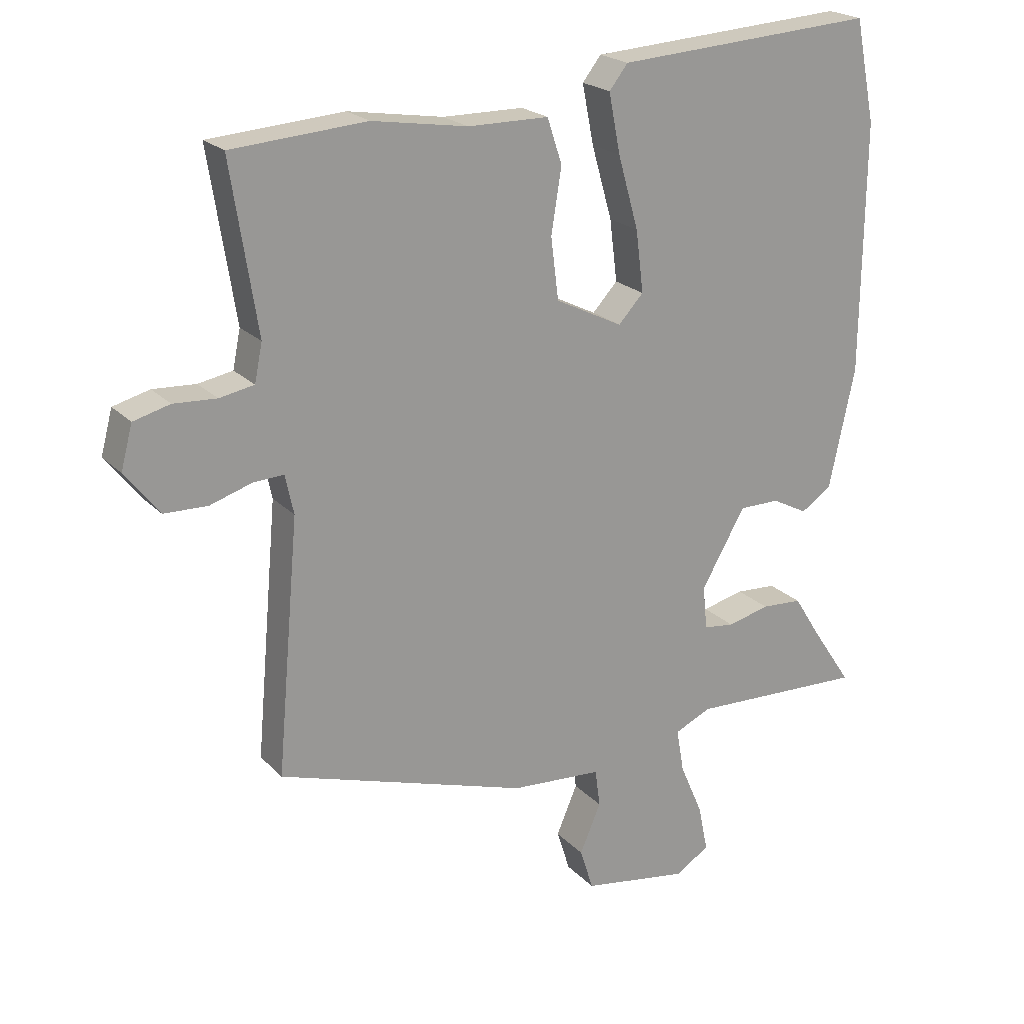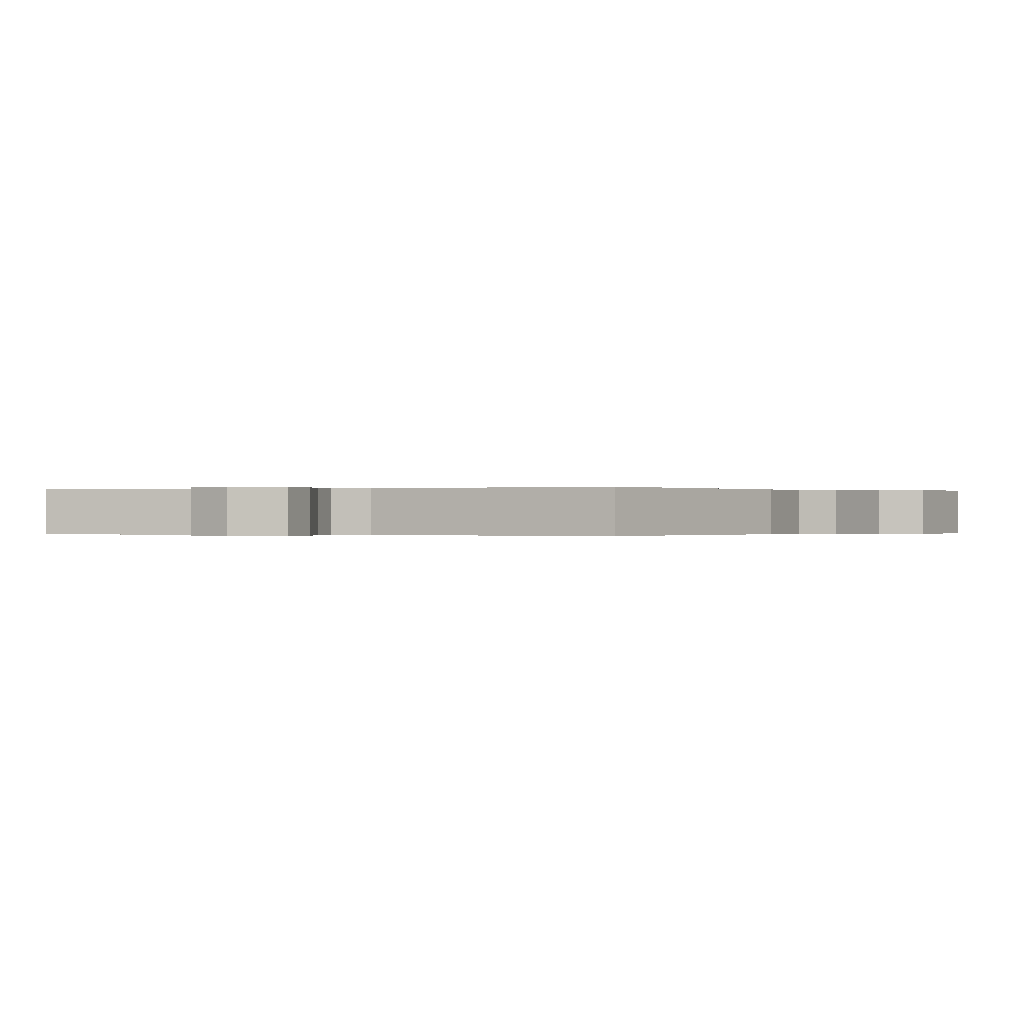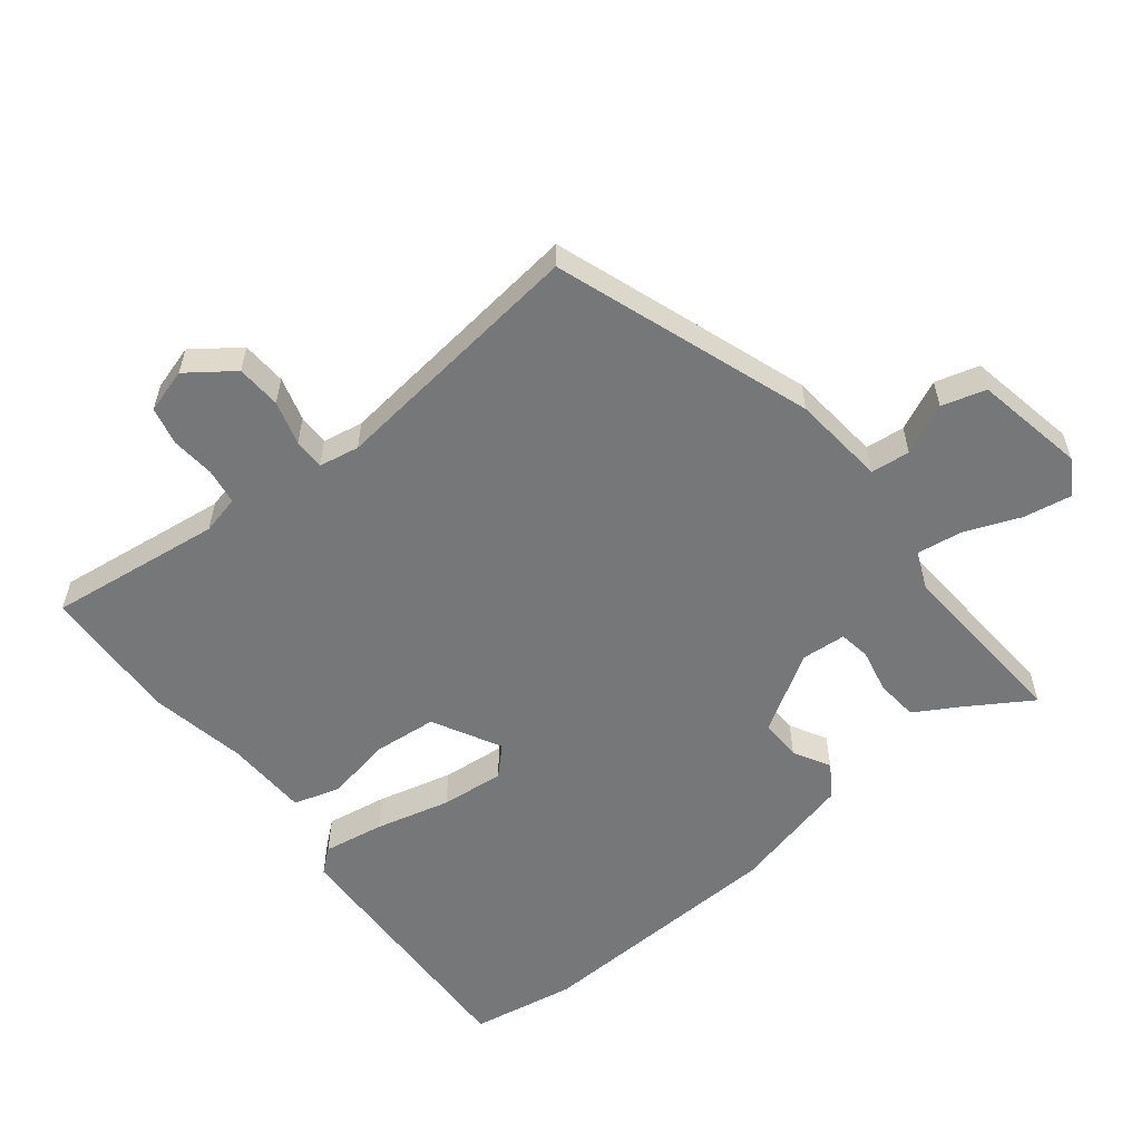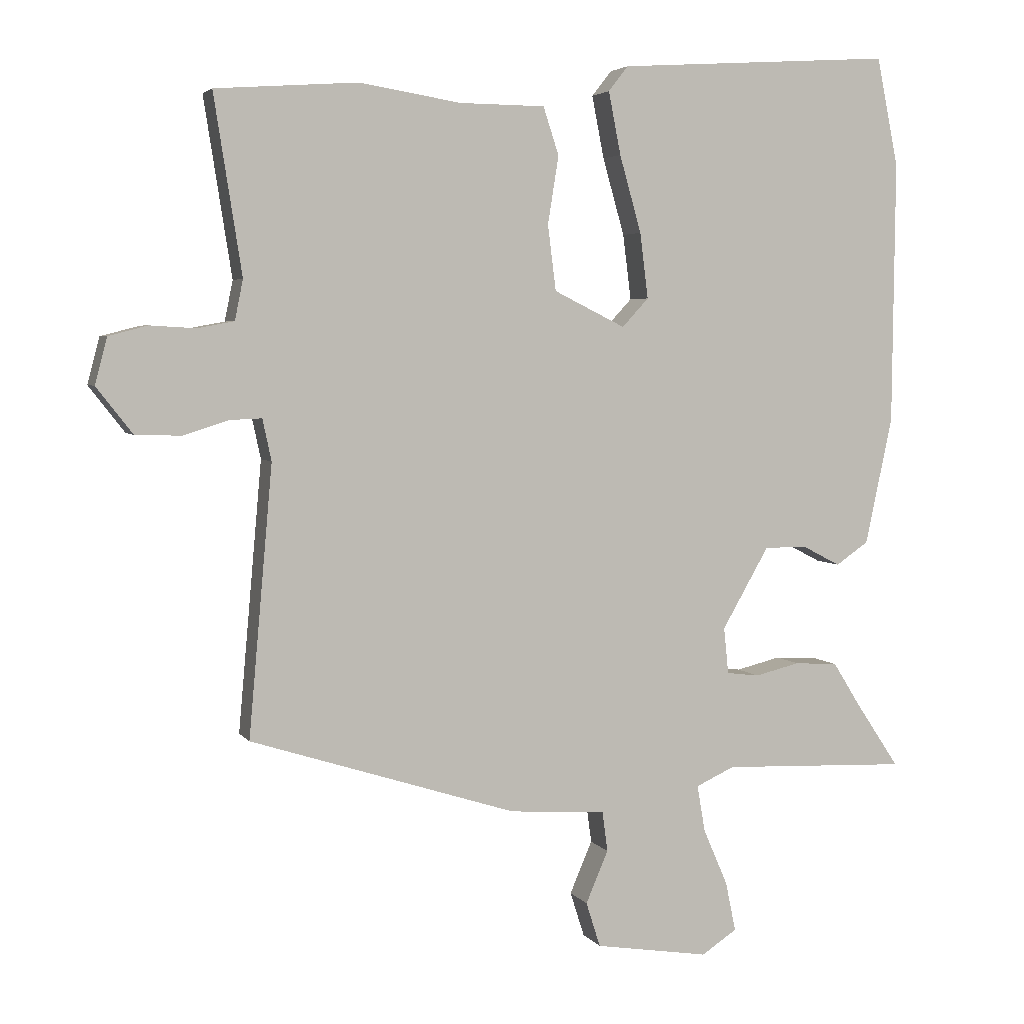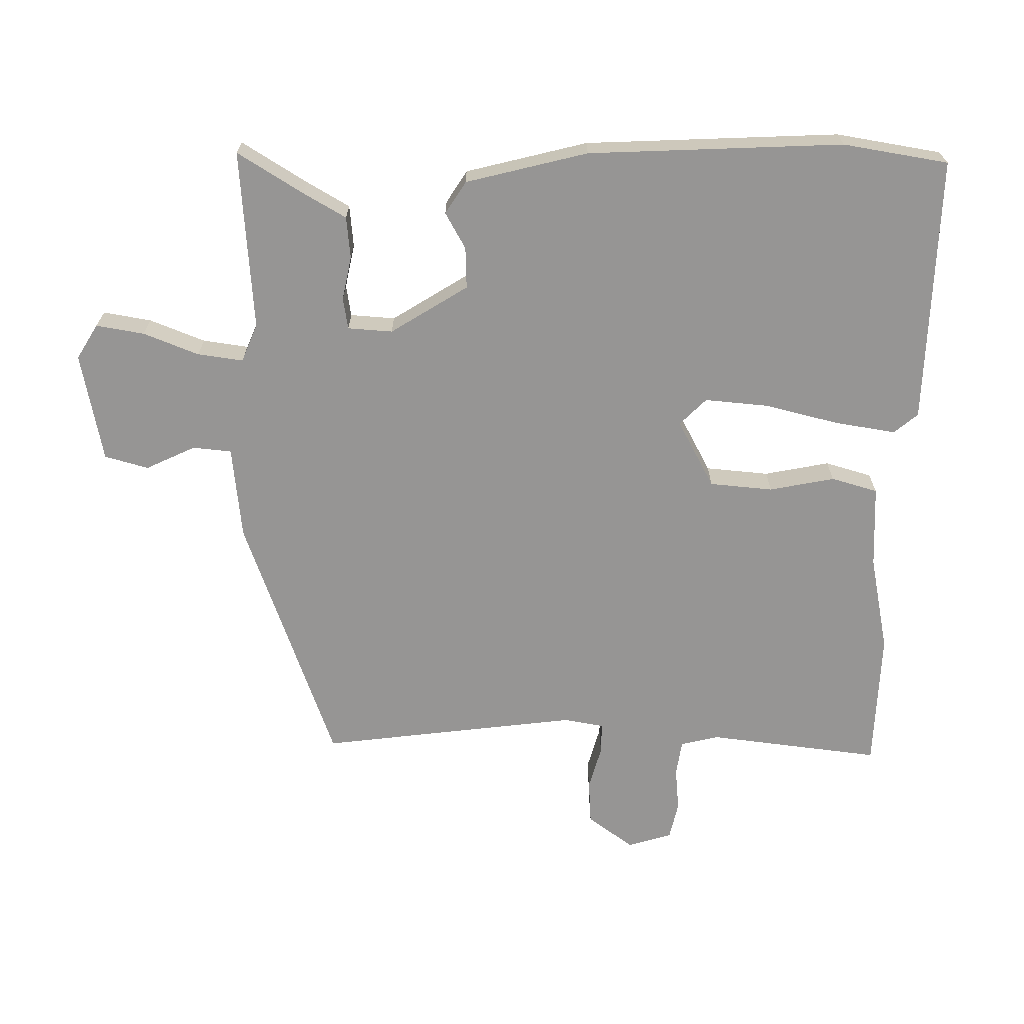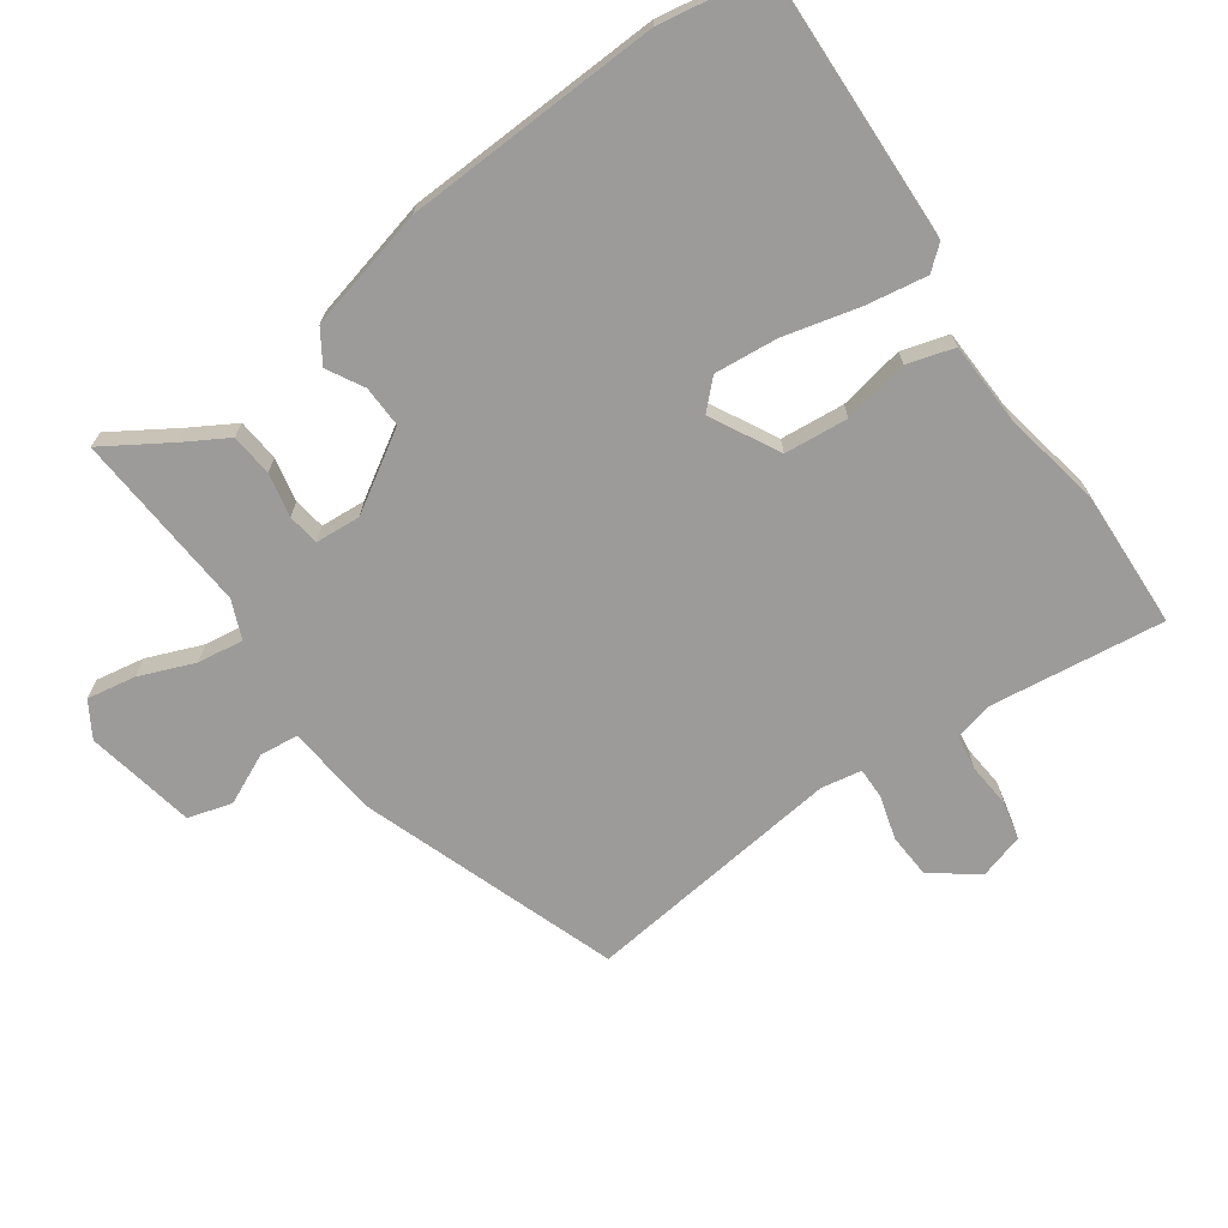
<metadata>
{"format":"obj","ext":"obj","renderer":"f3d","projection":"perspective","resolution":1024,"background":"white","views":[{"elev":21.5,"azim":149.4,"up":"+Z"},{"elev":-0.1,"azim":111.4,"up":"+Y"},{"elev":-57.0,"azim":130.1,"up":"+Y"},{"elev":4.1,"azim":161.6,"up":"+Z"},{"elev":-67.6,"azim":-88.6,"up":"+Y"},{"elev":-69.8,"azim":-53.0,"up":"+Y"}]}
</metadata>
<code>
v 0.492 0.07 -0.417
v 0.1 0.07 -0.542
v -0.042 0.07 -0.552
v -0.05 0.07 -0.611
v -0.017 0.07 -0.688
v -0.038 0.07 -0.754
v -0.206 0.07 -0.781
v -0.258 0.07 -0.747
v -0.243 0.07 -0.674
v -0.207 0.07 -0.591
v -0.195 0.07 -0.522
v -0.252 0.07 -0.496
v -0.527 0.07 -0.507
v -0.462 0.07 -0.41
v -0.422 0.07 -0.346
v -0.358 0.07 -0.342
v -0.292 0.07 -0.358
v -0.244 0.07 -0.352
v -0.237 0.07 -0.284
v -0.306 0.07 -0.164
v -0.369 0.07 -0.164
v -0.425 0.07 -0.193
v -0.473 0.07 -0.16
v -0.513 0.07 0.027
v -0.517 0.07 0.416
v -0.485 0.07 0.575
v -0.078 0.07 0.549
v -0.049 0.07 0.512
v -0.067 0.07 0.42
v -0.099 0.07 0.307
v -0.111 0.07 0.211
v -0.072 0.07 0.169
v 0.033 0.07 0.221
v 0.045 0.07 0.317
v 0.029 0.07 0.417
v 0.052 0.07 0.487
v 0.178 0.07 0.488
v 0.327 0.07 0.512
v 0.537 0.07 0.497
v 0.496 0.07 0.235
v 0.508 0.07 0.176
v 0.562 0.07 0.166
v 0.629 0.07 0.17
v 0.686 0.07 0.155
v 0.704 0.07 0.087
v 0.651 0.07 0.019
v 0.583 0.07 0.017
v 0.517 0.07 0.038
v 0.47 0.07 0.04
v 0.457 0.07 -0.021
v 0.492 0 -0.417
v 0.1 0 -0.542
v -0.042 0 -0.552
v -0.05 0 -0.611
v -0.017 0 -0.688
v -0.038 0 -0.754
v -0.206 0 -0.781
v -0.258 0 -0.747
v -0.243 0 -0.674
v -0.207 0 -0.591
v -0.195 0 -0.522
v -0.252 0 -0.496
v -0.527 0 -0.507
v -0.462 0 -0.41
v -0.422 0 -0.346
v -0.358 0 -0.342
v -0.292 0 -0.358
v -0.244 0 -0.352
v -0.237 0 -0.284
v -0.306 0 -0.164
v -0.369 0 -0.164
v -0.425 0 -0.193
v -0.473 0 -0.16
v -0.513 0 0.027
v -0.517 0 0.416
v -0.485 0 0.575
v -0.078 0 0.549
v -0.049 0 0.512
v -0.067 0 0.42
v -0.099 0 0.307
v -0.111 0 0.211
v -0.072 0 0.169
v 0.033 0 0.221
v 0.045 0 0.317
v 0.029 0 0.417
v 0.052 0 0.487
v 0.178 0 0.488
v 0.327 0 0.512
v 0.537 0 0.497
v 0.496 0 0.235
v 0.508 0 0.176
v 0.562 0 0.166
v 0.629 0 0.17
v 0.686 0 0.155
v 0.704 0 0.087
v 0.651 0 0.019
v 0.583 0 0.017
v 0.517 0 0.038
v 0.47 0 0.04
v 0.457 0 -0.021
f 46 47 48
f 45 46 48
f 44 45 48
f 43 44 48
f 42 43 48
f 41 42 48 49
f 40 41 49
f 37 38 39 40
f 40 49 50
f 37 40 50
f 36 37 50
f 35 36 50
f 34 35 50
f 28 29 30
f 27 28 30
f 26 27 30
f 25 26 30
f 24 25 30
f 23 24 30
f 22 23 30
f 21 22 30
f 20 21 30 31
f 19 20 31 32
f 14 15 16 17
f 14 17 18
f 13 14 18
f 12 13 18
f 19 32 33
f 18 19 33
f 12 18 33
f 11 12 33
f 8 9 10
f 7 8 10
f 6 7 10
f 5 6 10
f 4 5 10
f 1 2 3
f 50 1 3
f 34 50 3
f 33 34 3
f 10 11 33
f 4 10 33
f 3 4 33
f 98 97 96
f 98 96 95
f 98 95 94
f 98 94 93
f 98 93 92
f 99 98 92 91
f 99 91 90
f 90 89 88 87
f 100 99 90
f 100 90 87
f 100 87 86
f 100 86 85
f 100 85 84
f 80 79 78
f 80 78 77
f 80 77 76
f 80 76 75
f 80 75 74
f 80 74 73
f 80 73 72
f 80 72 71
f 81 80 71 70
f 82 81 70 69
f 67 66 65 64
f 68 67 64
f 68 64 63
f 68 63 62
f 83 82 69
f 83 69 68
f 83 68 62
f 83 62 61
f 60 59 58
f 60 58 57
f 60 57 56
f 60 56 55
f 60 55 54
f 53 52 51
f 53 51 100
f 53 100 84
f 53 84 83
f 83 61 60
f 83 60 54
f 83 54 53
f 1 51 52 2
f 2 52 53 3
f 3 53 54 4
f 4 54 55 5
f 5 55 56 6
f 6 56 57 7
f 7 57 58 8
f 8 58 59 9
f 9 59 60 10
f 10 60 61 11
f 11 61 62 12
f 12 62 63 13
f 13 63 64 14
f 14 64 65 15
f 15 65 66 16
f 16 66 67 17
f 17 67 68 18
f 18 68 69 19
f 19 69 70 20
f 20 70 71 21
f 21 71 72 22
f 22 72 73 23
f 23 73 74 24
f 24 74 75 25
f 25 75 76 26
f 26 76 77 27
f 27 77 78 28
f 28 78 79 29
f 29 79 80 30
f 30 80 81 31
f 31 81 82 32
f 32 82 83 33
f 33 83 84 34
f 34 84 85 35
f 35 85 86 36
f 36 86 87 37
f 37 87 88 38
f 38 88 89 39
f 39 89 90 40
f 40 90 91 41
f 41 91 92 42
f 42 92 93 43
f 43 93 94 44
f 44 94 95 45
f 45 95 96 46
f 46 96 97 47
f 47 97 98 48
f 48 98 99 49
f 49 99 100 50
f 50 100 51 1

</code>
